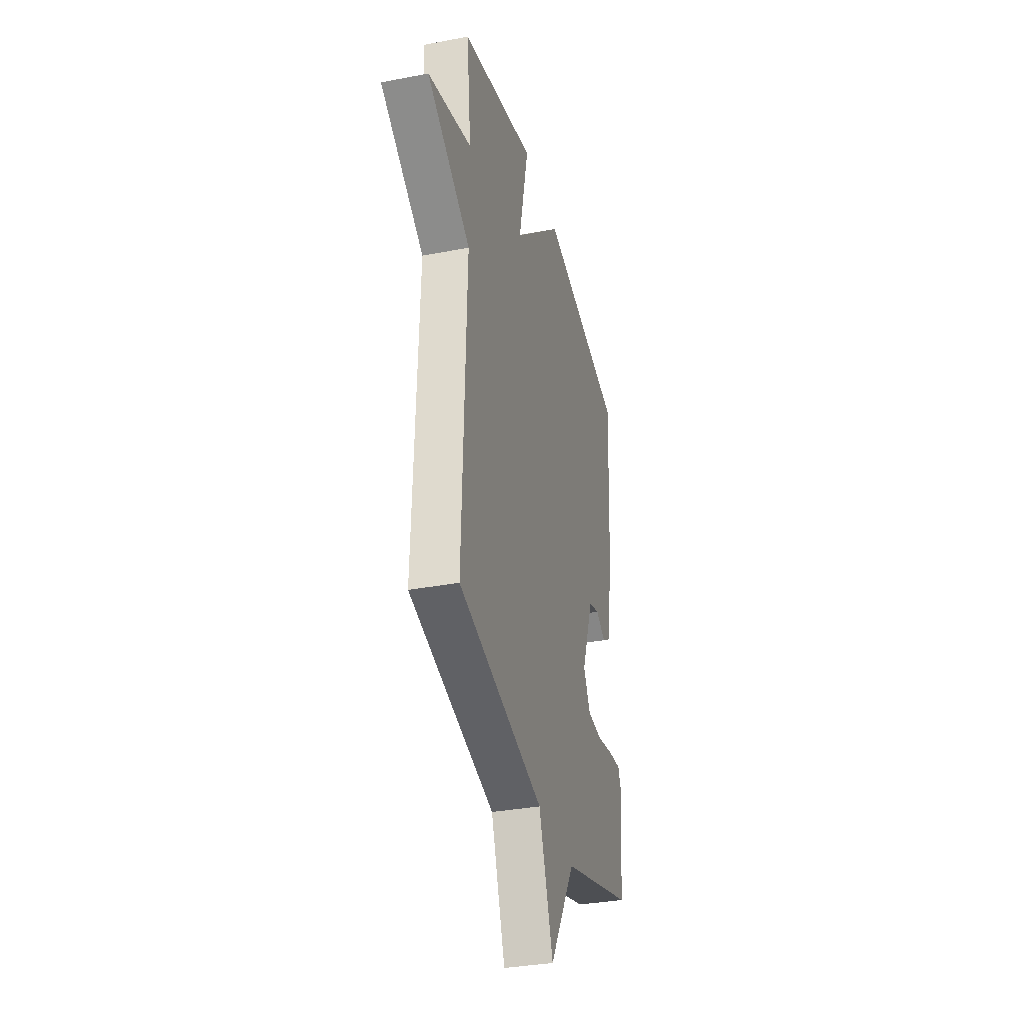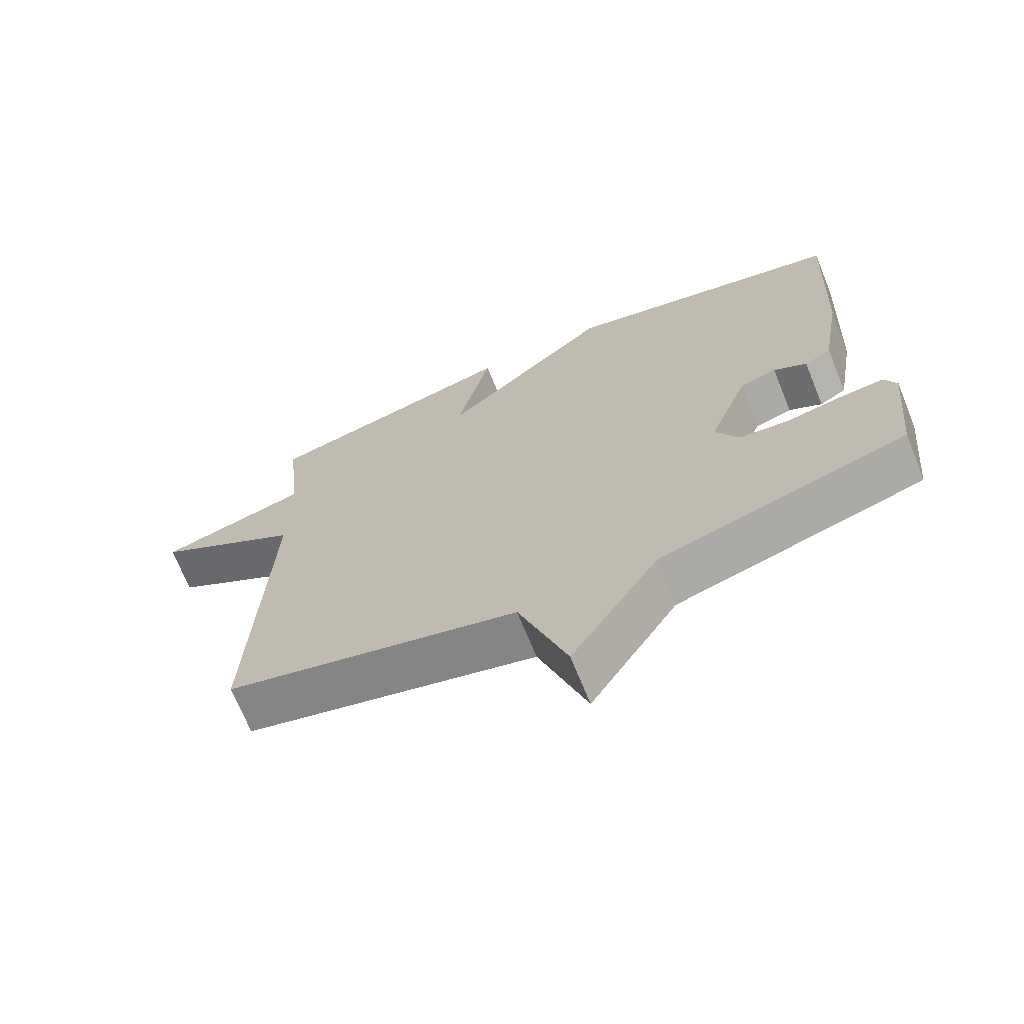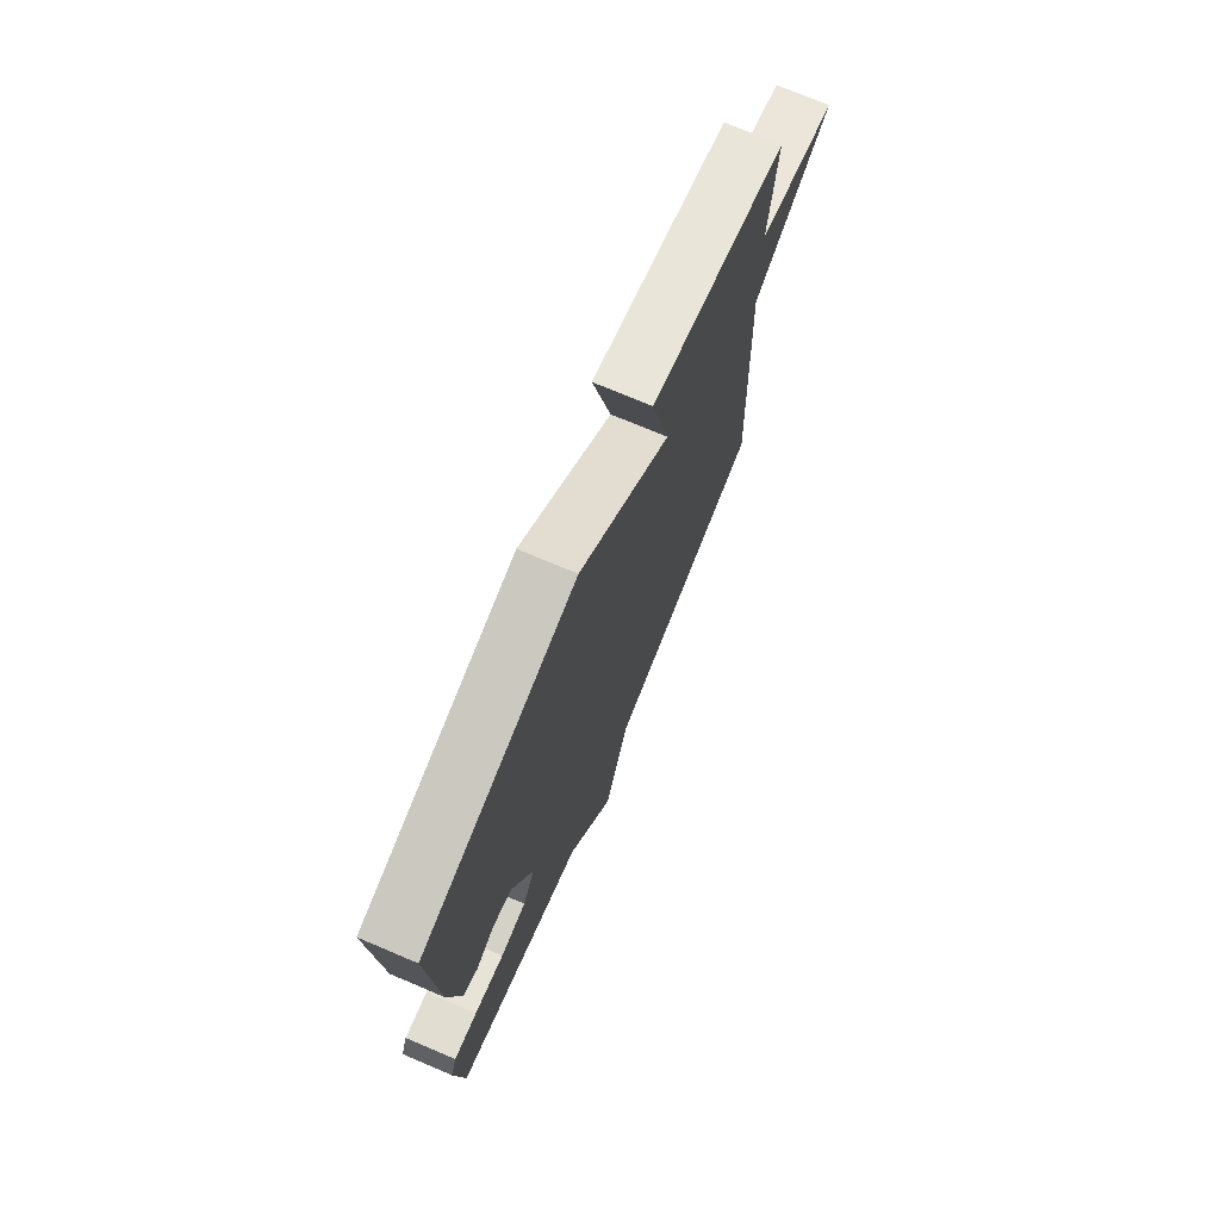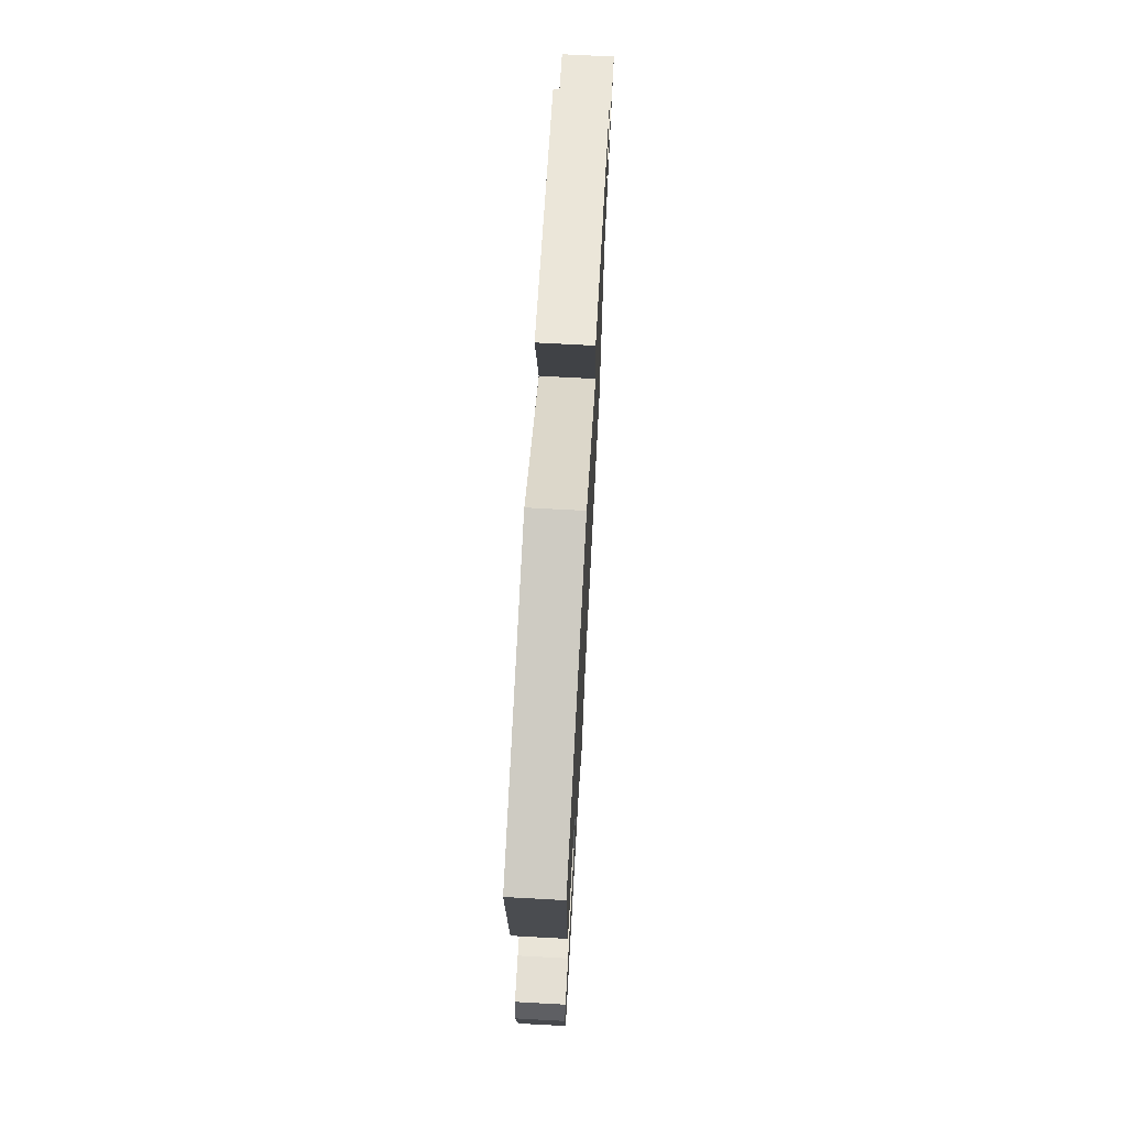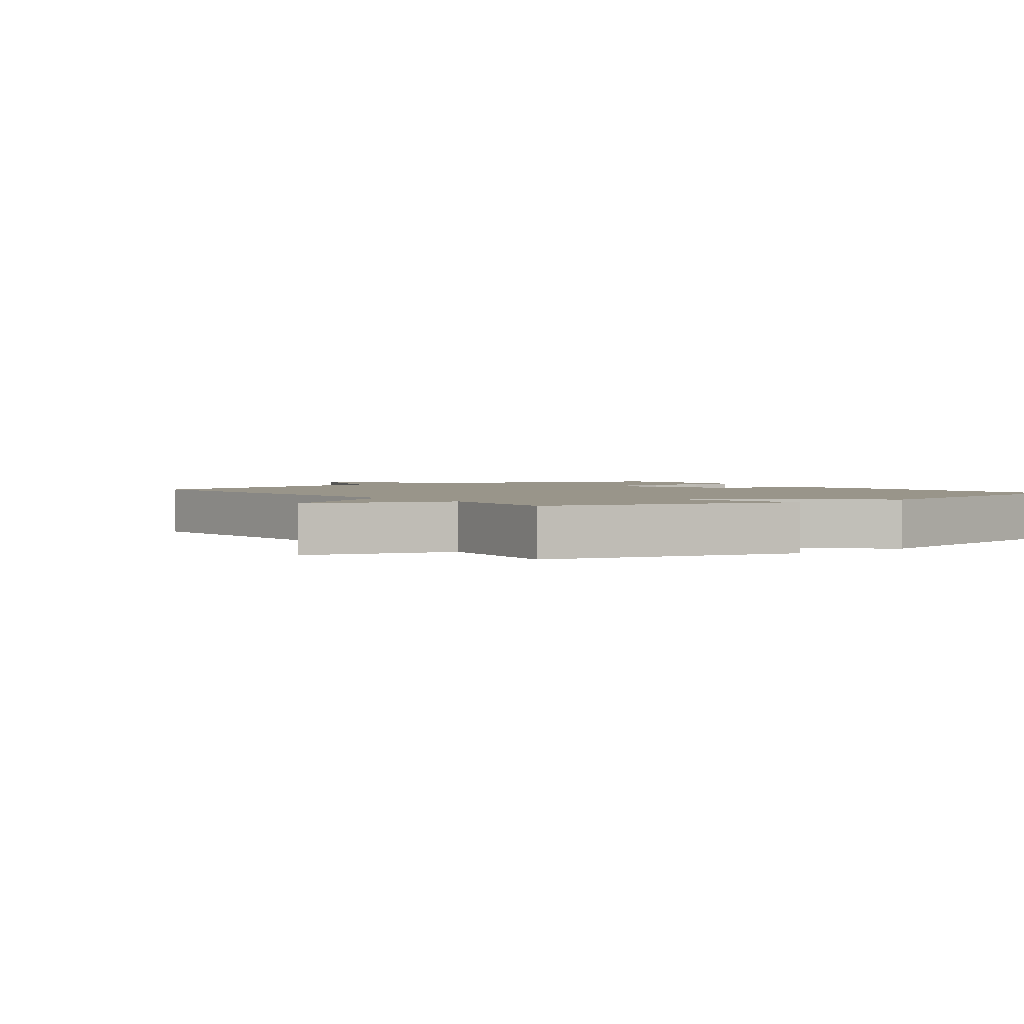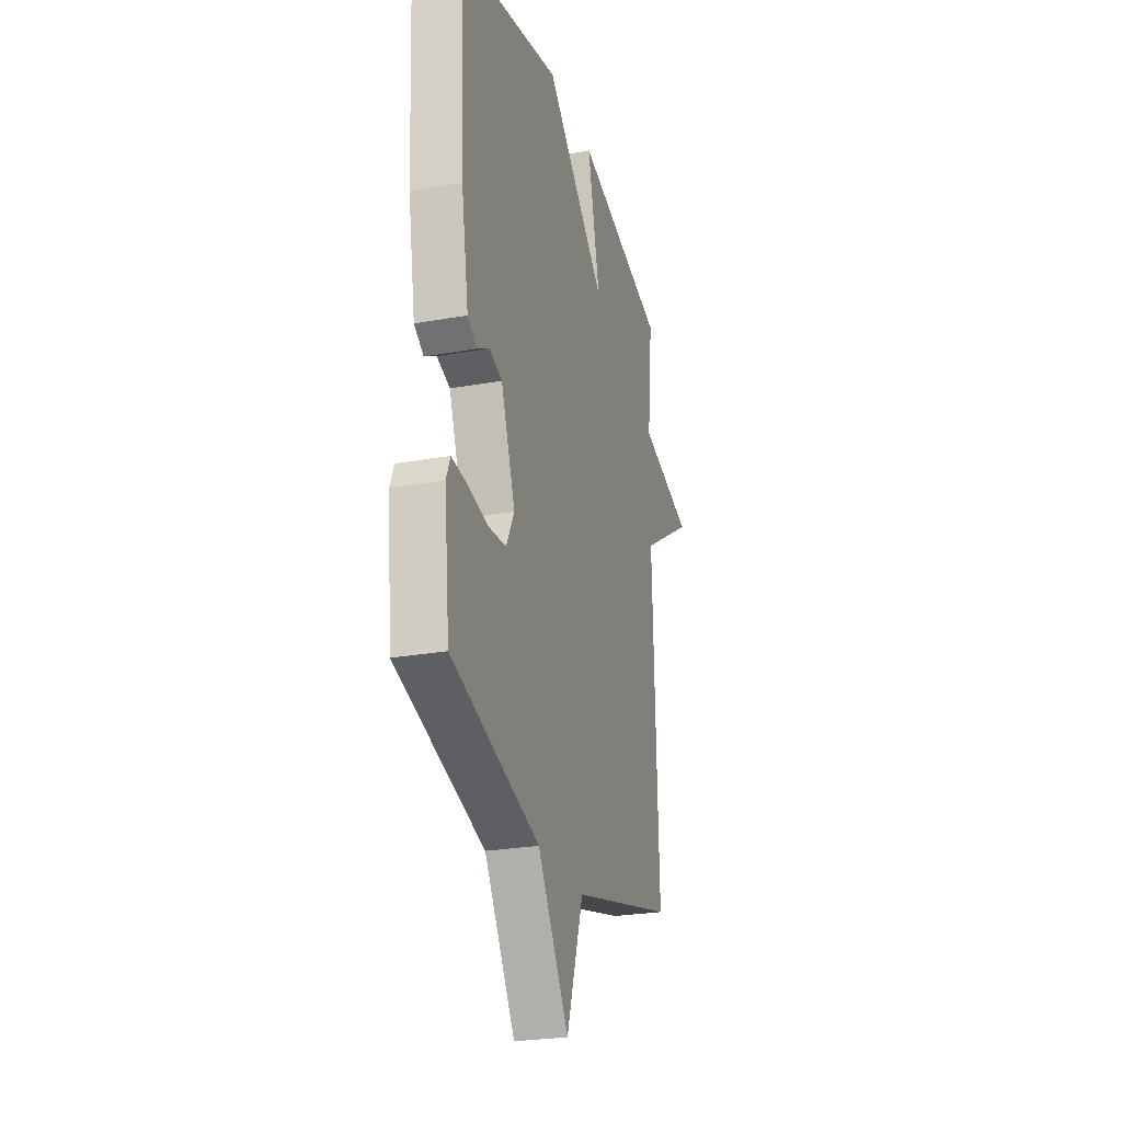
<metadata>
{"format":"obj","ext":"obj","renderer":"f3d","projection":"perspective","resolution":1024,"background":"white","views":[{"elev":-34.3,"azim":-75.6,"up":"+Z"},{"elev":-69.9,"azim":22.1,"up":"+Z"},{"elev":73.8,"azim":112.9,"up":"+Z"},{"elev":72.0,"azim":93.1,"up":"+Z"},{"elev":2.1,"azim":-36.5,"up":"+Y"},{"elev":-25.6,"azim":106.0,"up":"+Z"}]}
</metadata>
<code>
v -0.5 0.07 -0.5
v -0.478 0.07 0.091
v -0.699 0.07 0.229
v -0.478 0.07 0.291
v -0.5 0.07 0.5
v -0.122 0.07 0.598
v -0.173 0.07 0.372
v 0.078 0.07 0.598
v 0.5 0.07 0.5
v 0.482 0.07 0.148
v 0.452 0.07 -0.028
v 0.412 0.07 -0.053
v 0.363 0.07 -0.025
v 0.308 0.07 -0.042
v 0.249 0.07 -0.201
v 0.283 0.07 -0.266
v 0.356 0.07 -0.273
v 0.44 0.07 -0.257
v 0.505 0.07 -0.251
v 0.522 0.07 -0.292
v 0.5 0.07 -0.5
v 0.133 0.07 -0.61
v 0.004 0.07 -0.819
v -0.067 0.07 -0.61
v -0.5 0 -0.5
v -0.478 0 0.091
v -0.699 0 0.229
v -0.478 0 0.291
v -0.5 0 0.5
v -0.122 0 0.598
v -0.173 0 0.372
v 0.078 0 0.598
v 0.5 0 0.5
v 0.482 0 0.148
v 0.452 0 -0.028
v 0.412 0 -0.053
v 0.363 0 -0.025
v 0.308 0 -0.042
v 0.249 0 -0.201
v 0.283 0 -0.266
v 0.356 0 -0.273
v 0.44 0 -0.257
v 0.505 0 -0.251
v 0.522 0 -0.292
v 0.5 0 -0.5
v 0.133 0 -0.61
v 0.004 0 -0.819
v -0.067 0 -0.61
f 22 23 24
f 22 24 1
f 21 22 1
f 20 21 1
f 19 20 1
f 18 19 1
f 17 18 1
f 16 17 1
f 15 16 1 2
f 2 3 4
f 15 2 4
f 14 15 4
f 13 14 4 5
f 11 12 13
f 10 11 13
f 9 10 13
f 8 9 13
f 7 8 13
f 7 13 5
f 5 6 7
f 48 47 46
f 25 48 46
f 25 46 45
f 25 45 44
f 25 44 43
f 25 43 42
f 25 42 41
f 25 41 40
f 26 25 40 39
f 28 27 26
f 28 26 39
f 28 39 38
f 29 28 38 37
f 37 36 35
f 37 35 34
f 37 34 33
f 37 33 32
f 37 32 31
f 29 37 31
f 31 30 29
f 1 25 26 2
f 2 26 27 3
f 3 27 28 4
f 4 28 29 5
f 5 29 30 6
f 6 30 31 7
f 7 31 32 8
f 8 32 33 9
f 9 33 34 10
f 10 34 35 11
f 11 35 36 12
f 12 36 37 13
f 13 37 38 14
f 14 38 39 15
f 15 39 40 16
f 16 40 41 17
f 17 41 42 18
f 18 42 43 19
f 19 43 44 20
f 20 44 45 21
f 21 45 46 22
f 22 46 47 23
f 23 47 48 24
f 24 48 25 1

</code>
